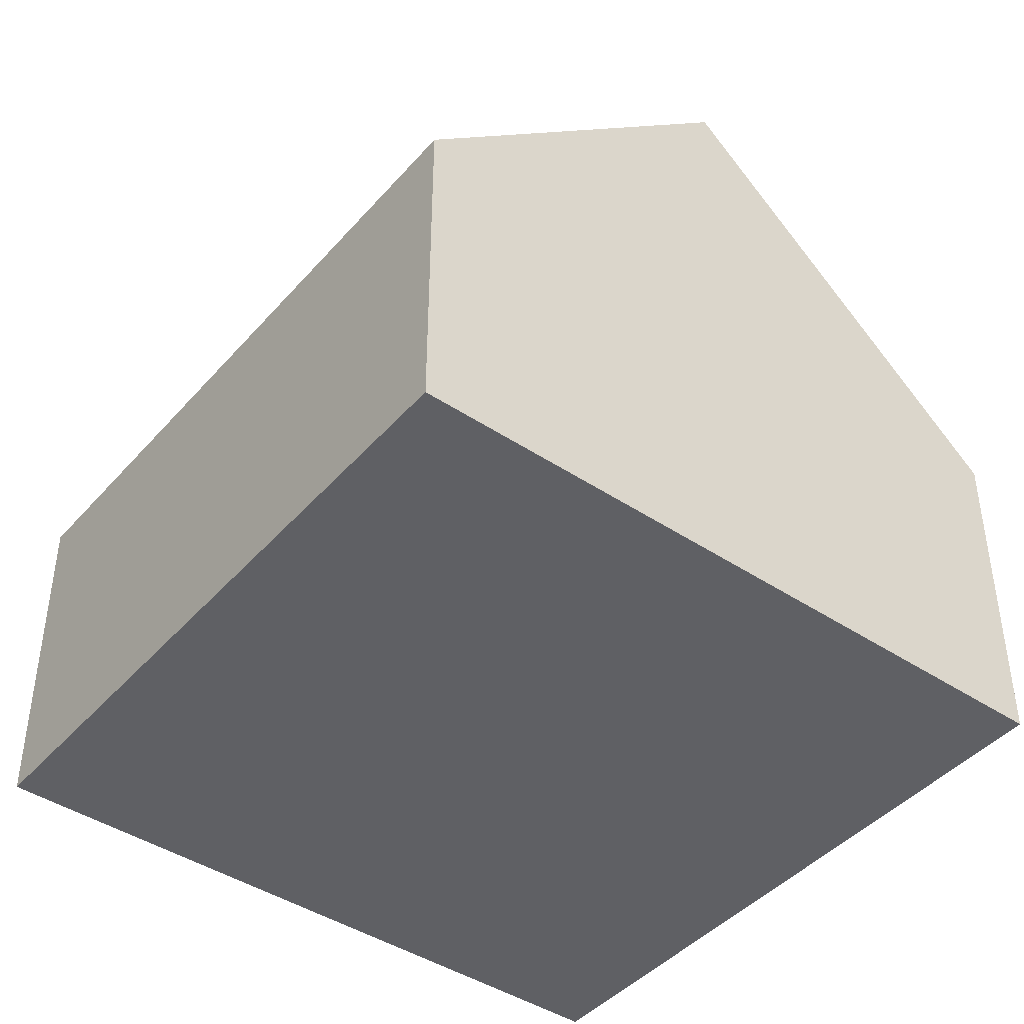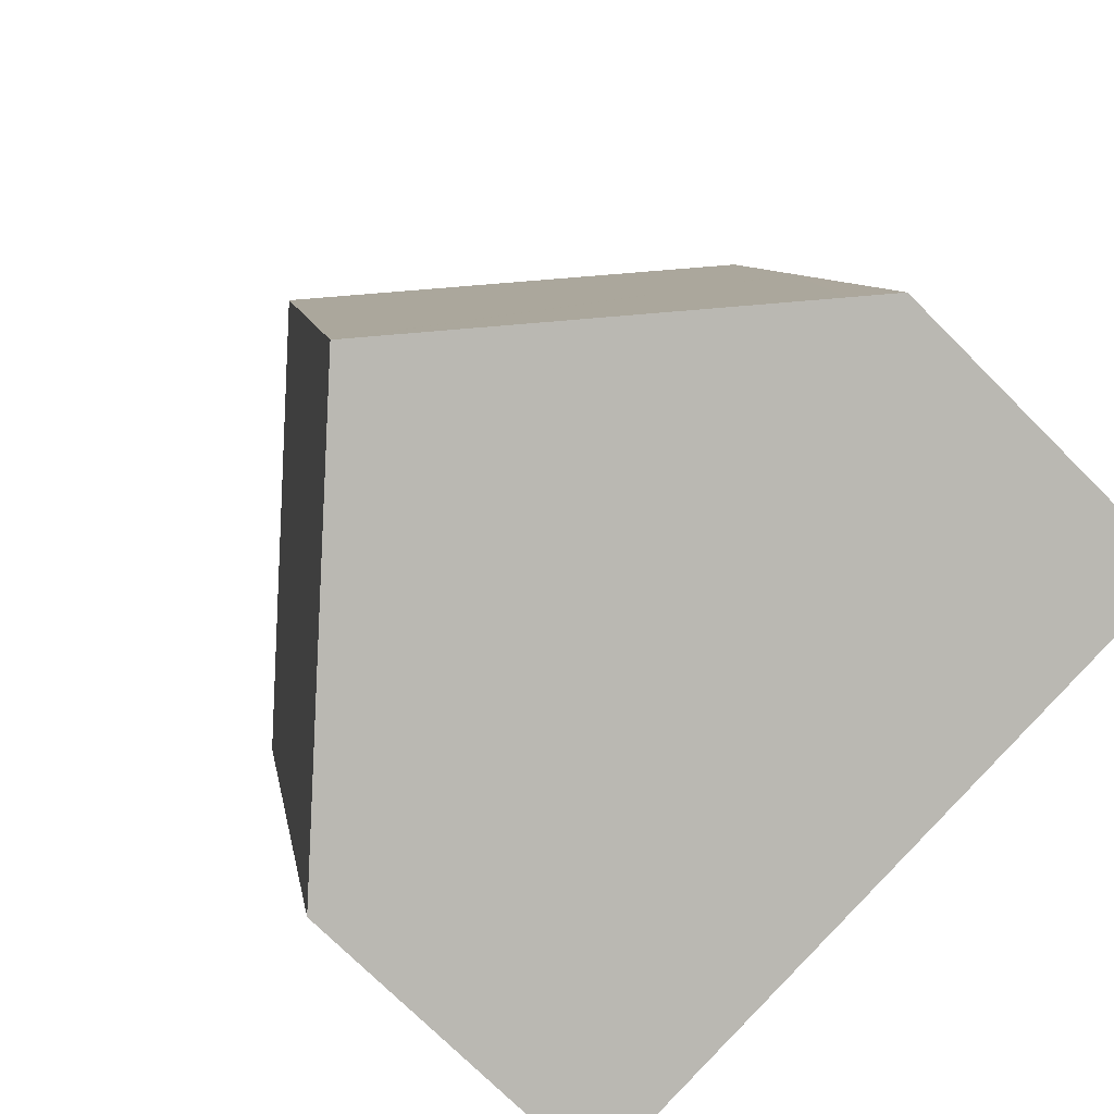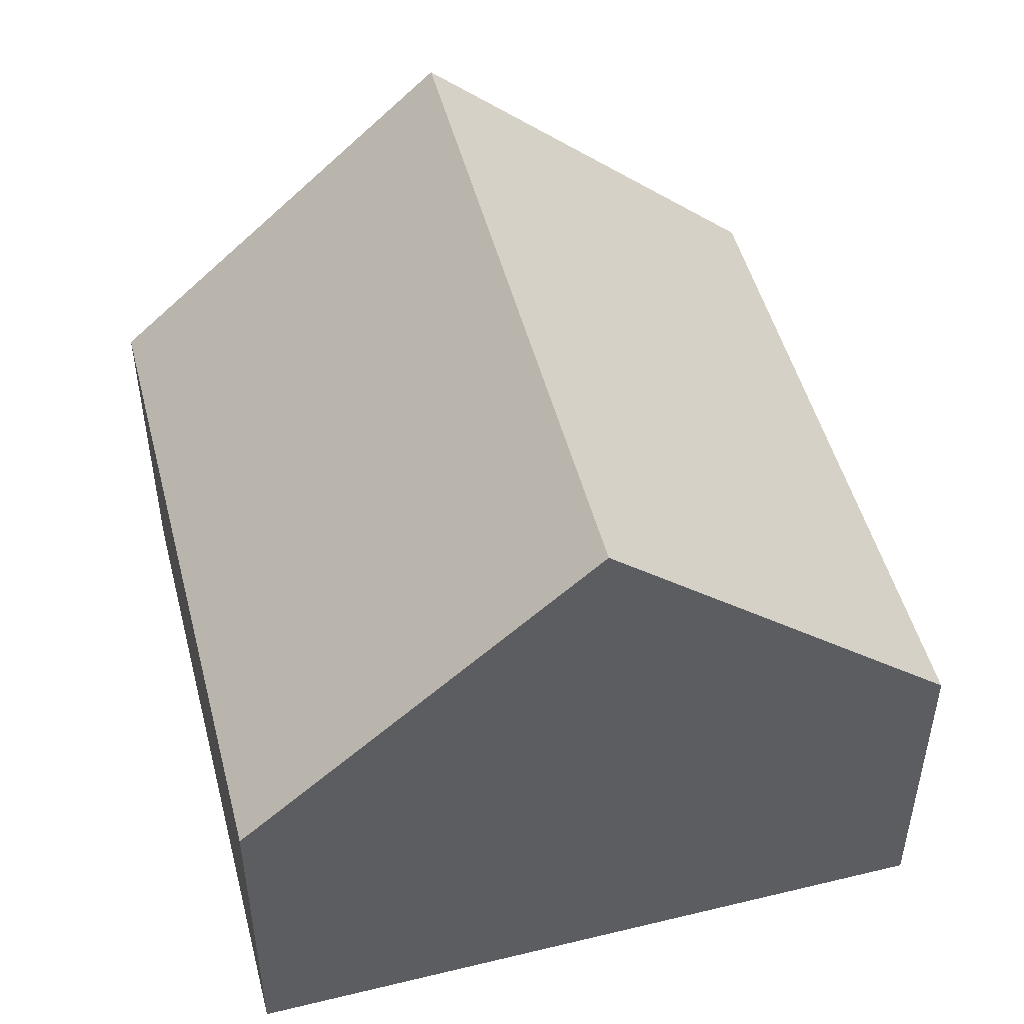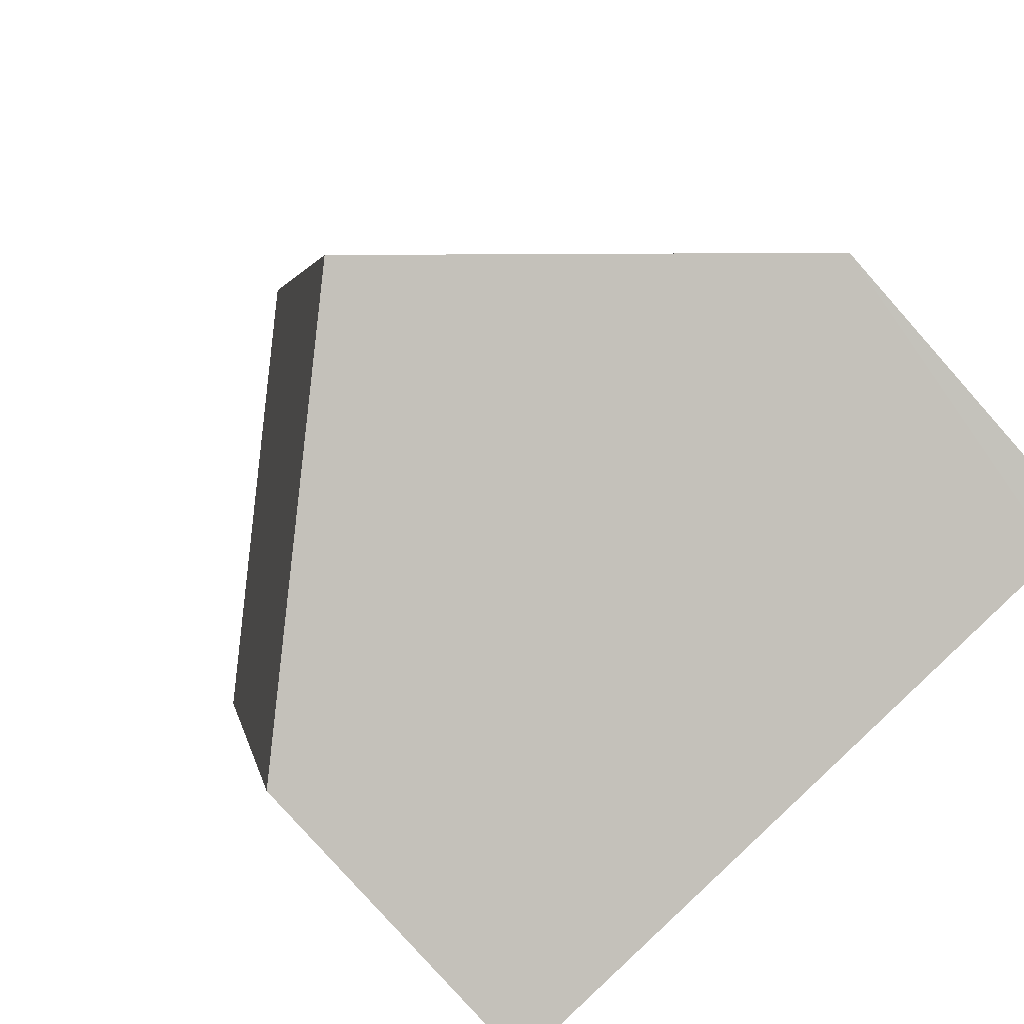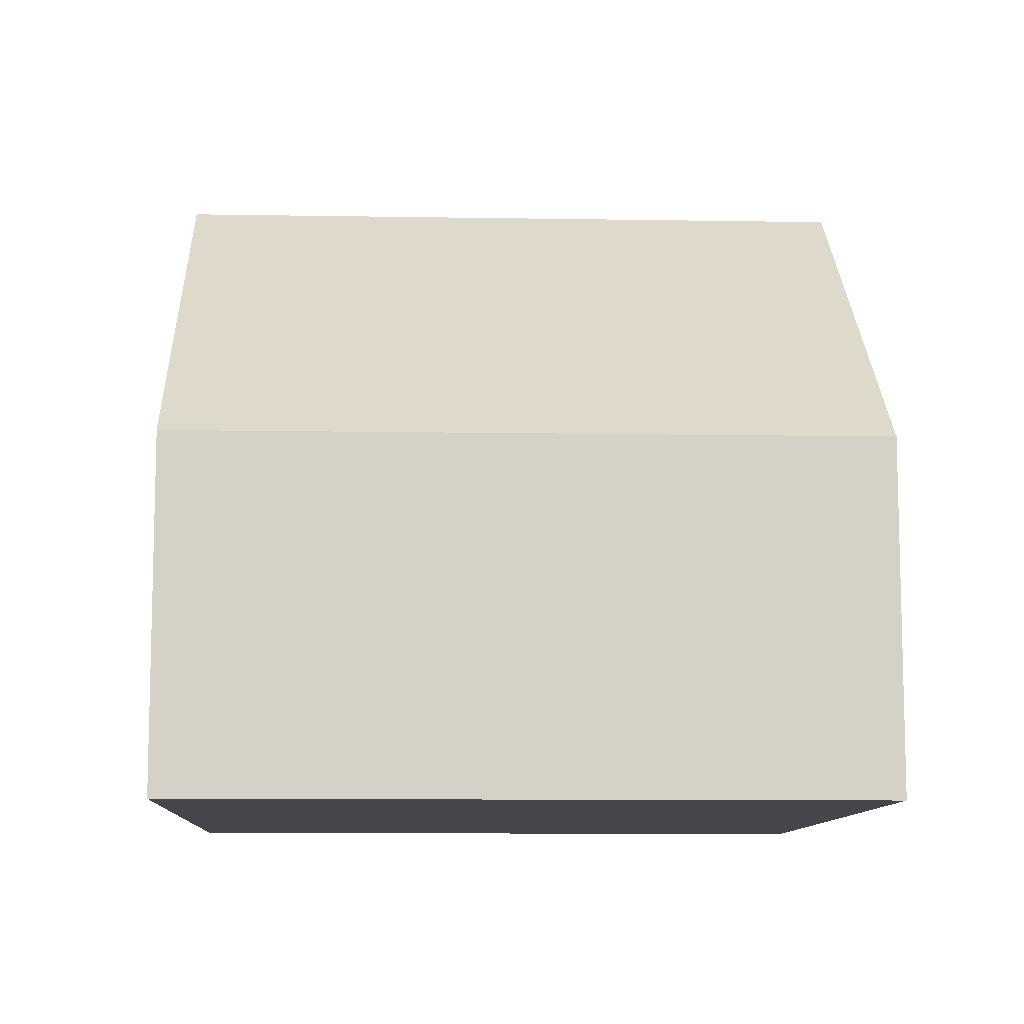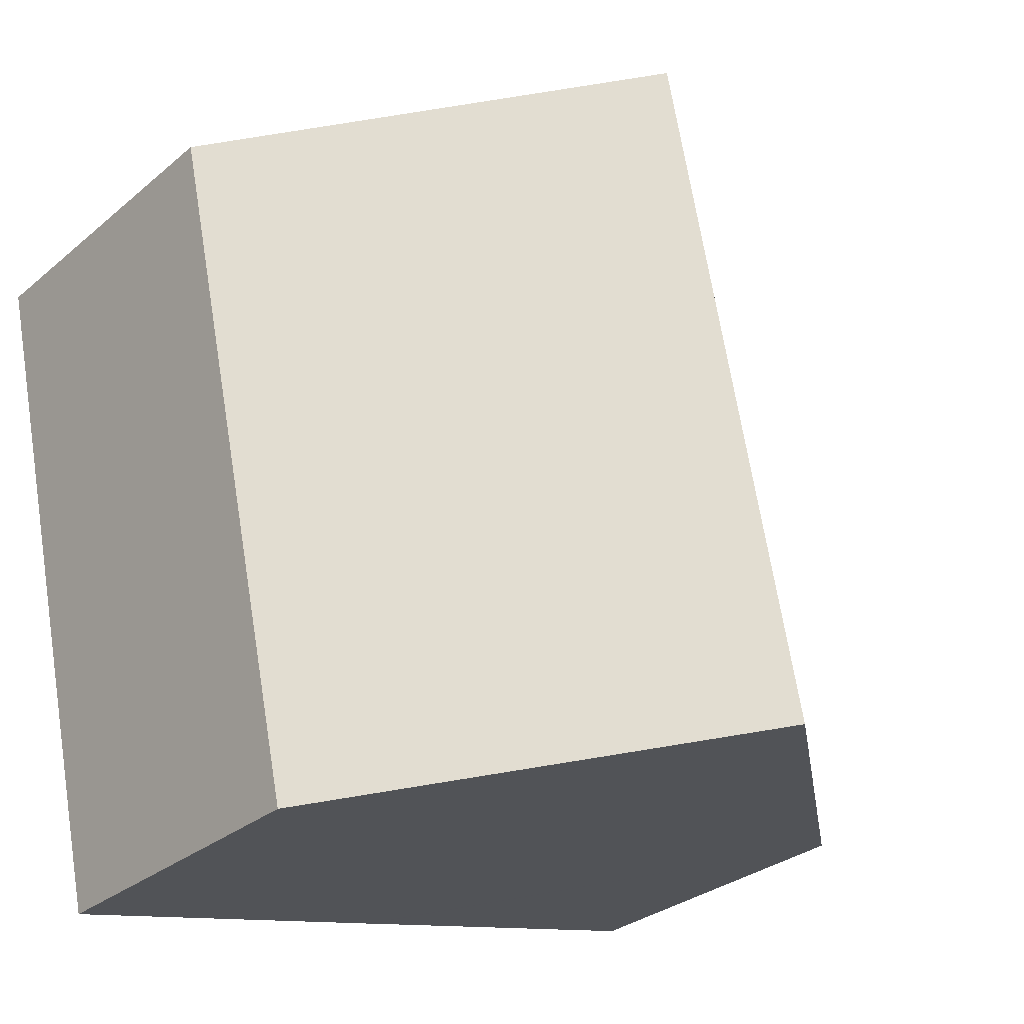
<metadata>
{"format":"obj","ext":"obj","renderer":"f3d","projection":"perspective","resolution":1024,"background":"white","views":[{"elev":-43.4,"azim":-26.0,"up":"+Y"},{"elev":-73.6,"azim":-135.0,"up":"+Z"},{"elev":49.7,"azim":-2.7,"up":"+Y"},{"elev":-79.7,"azim":-138.4,"up":"+Z"},{"elev":-10.0,"azim":-80.7,"up":"+Y"},{"elev":-29.7,"azim":140.5,"up":"+Z"}]}
</metadata>
<code>
v  7.4 9.879 9.02
v  9.104 6.442 -1.909
v  5.291 9.879 -1.113
v  10.57 5.124 -2.215
v  9.104 8.341 8.65
v  12.69 5.099 7.871
v  1.257 5.109 6.035
v  5.24 9.834 -1.102
v  2.117 5.109 10.17
v  0.577 5.629 -0.123
v  0 5.109 3.128e-16
v  0 0 0
v  1.257 -3.695e-16 6.035
v  2.117 -6.225e-16 10.17
v  7.4 -5.523e-16 9.02
v  9.104 -5.297e-16 8.65
v  12.69 -4.82e-16 7.871
v  10.57 1.356e-16 -2.215
v  9.104 1.169e-16 -1.909
v  5.291 6.815e-17 -1.113
v  5.24 6.748e-17 -1.102
v  0.577 7.532e-18 -0.123
g defaultobject
f 1 2 3
f 2 1 4
f 4 1 5
f 4 5 6
f 7 3 8
f 7 1 3
f 1 7 9
f 10 7 8
f 7 10 11
f 12 7 11
f 7 12 13
f 7 13 9
f 9 13 14
f 14 1 9
f 1 14 5
f 5 14 15
f 5 15 6
f 6 15 16
f 6 16 17
f 6 18 4
f 18 6 17
f 18 2 4
f 2 18 3
f 3 18 8
f 8 18 10
f 10 18 19
f 10 19 20
f 10 20 11
f 11 20 21
f 11 21 22
f 11 22 12
f 16 18 17
f 18 16 15
f 18 15 14
f 18 14 13
f 18 13 19
f 19 13 20
f 20 13 21
f 21 13 12
f 21 12 22

</code>
